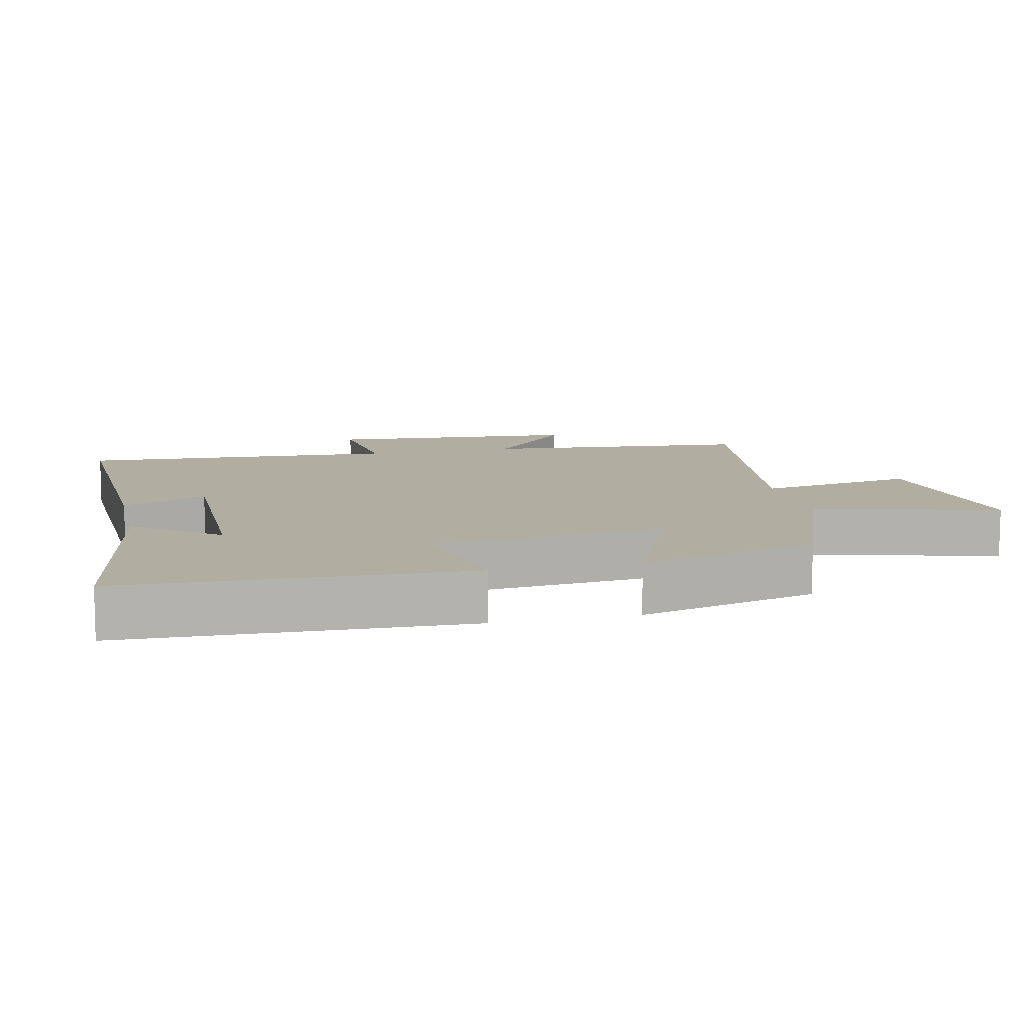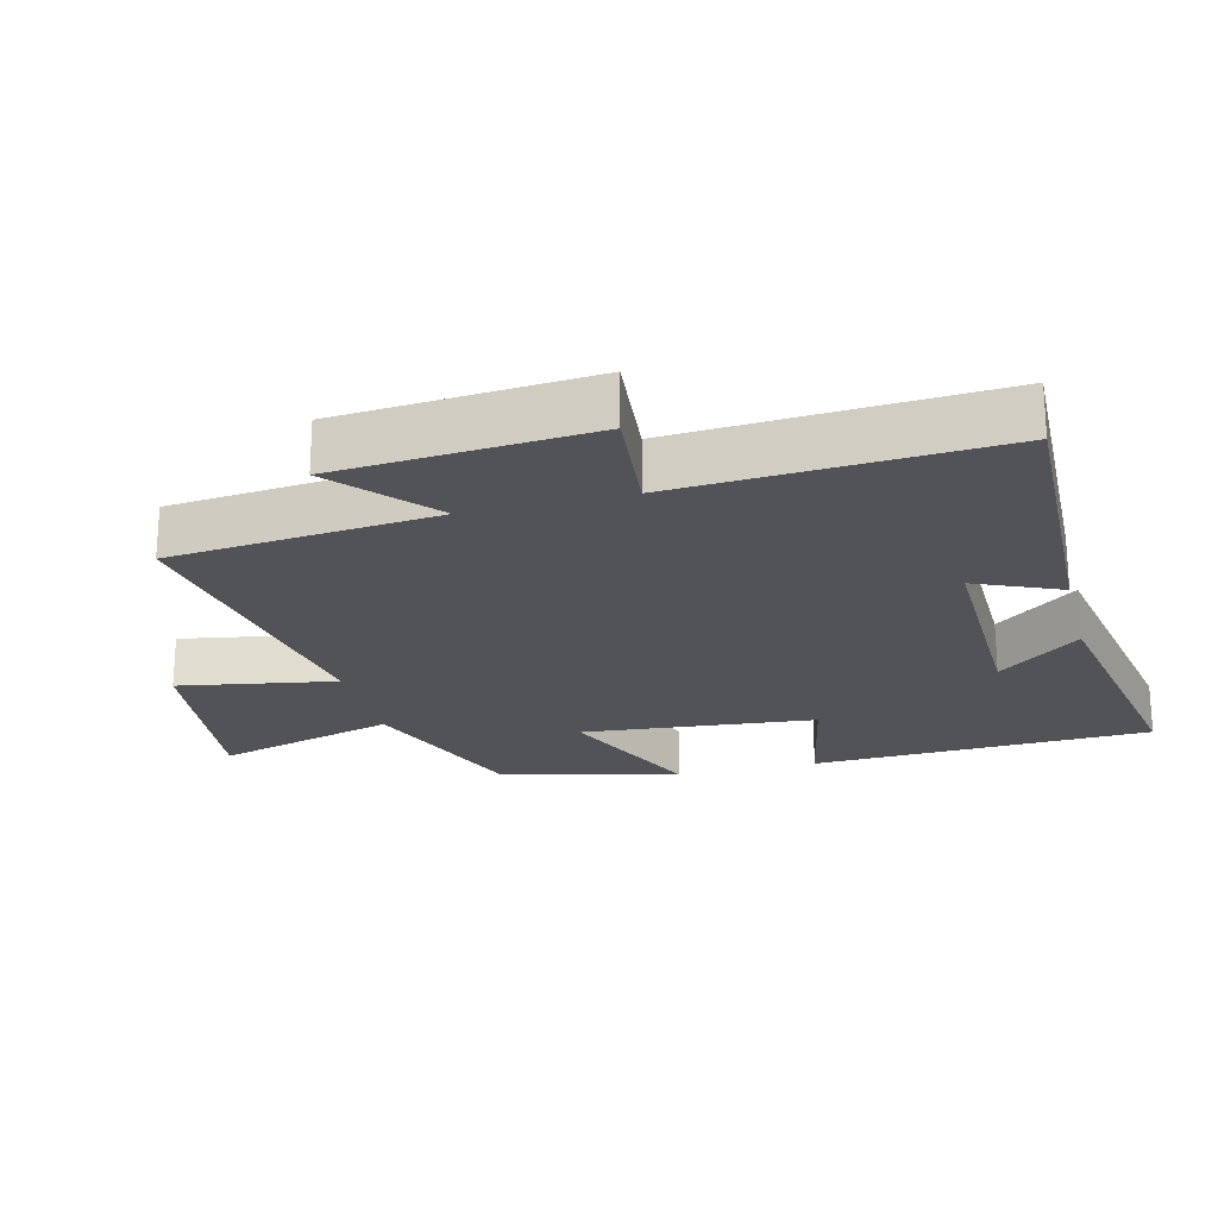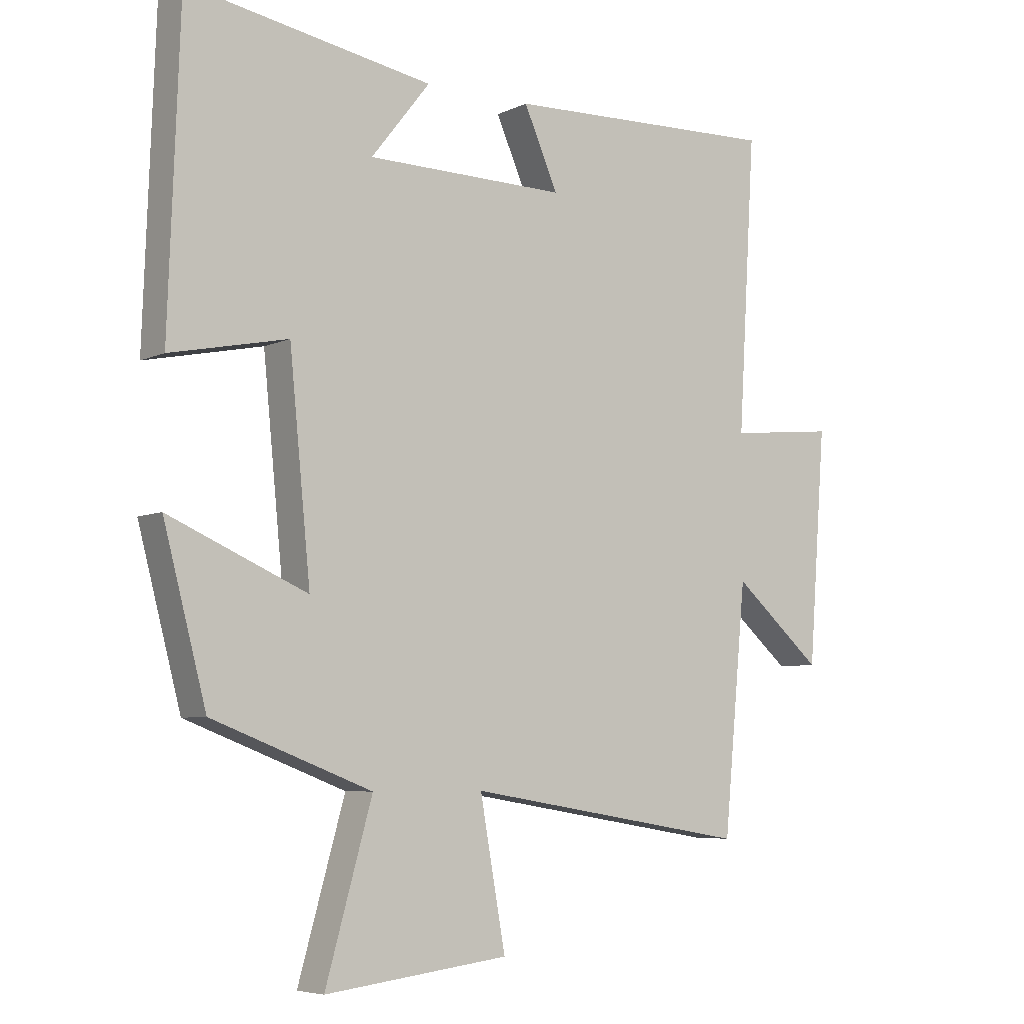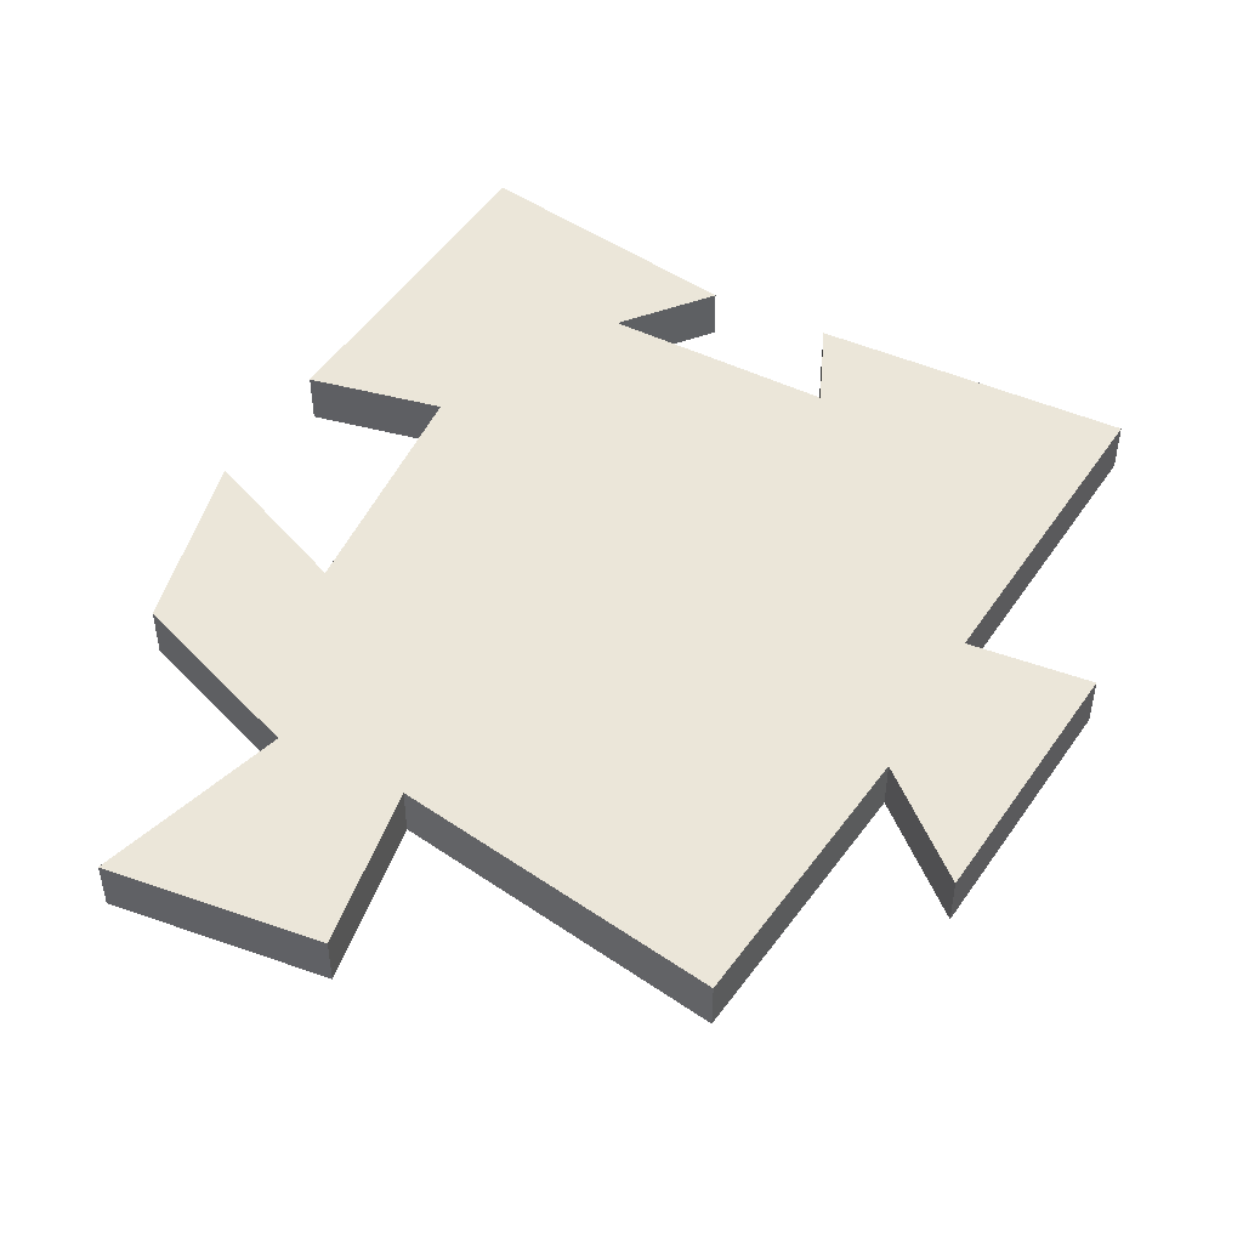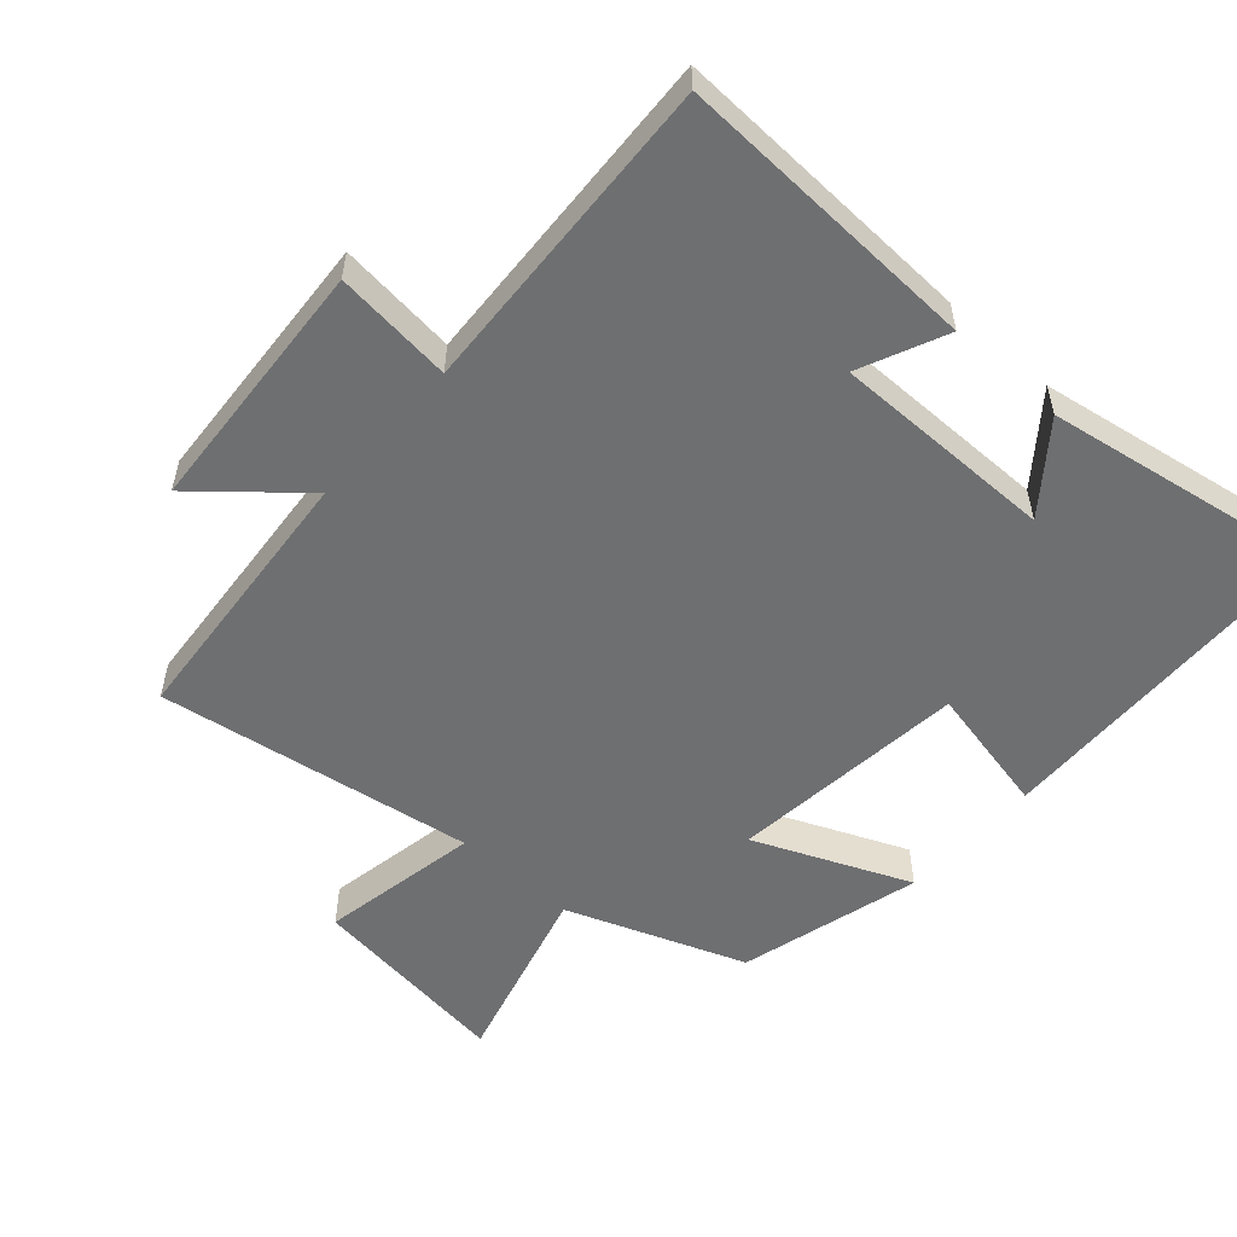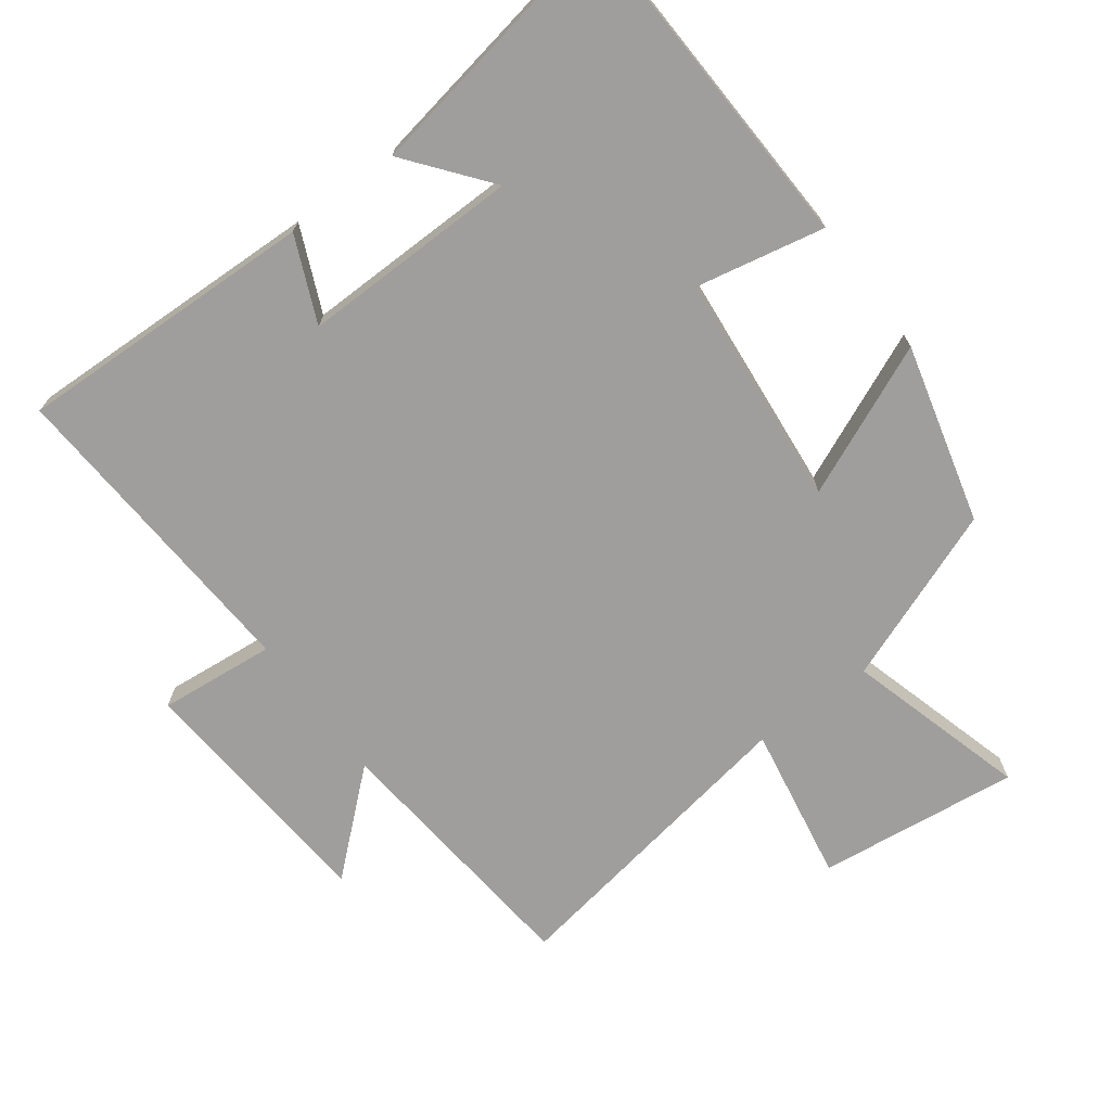
<metadata>
{"format":"obj","ext":"obj","renderer":"f3d","projection":"perspective","resolution":1024,"background":"white","views":[{"elev":10.4,"azim":76.9,"up":"+Y"},{"elev":-22.3,"azim":-75.6,"up":"+Y"},{"elev":-6.1,"azim":143.8,"up":"+Z"},{"elev":47.0,"azim":-151.4,"up":"+Y"},{"elev":-54.6,"azim":-42.1,"up":"+Y"},{"elev":-70.9,"azim":36.8,"up":"+Y"}]}
</metadata>
<code>
v -0.528 0.07 0.515
v -0.085 0.07 0.5
v -0.14 0.07 0.375
v 0.182 0.07 0.379
v 0.087 0.07 0.5
v 0.482 0.07 0.569
v 0.5 0.07 0.069
v 0.311 0.07 0.108
v 0.277 0.07 -0.236
v 0.5 0.07 -0.139
v 0.431 0.07 -0.402
v 0.174 0.07 -0.5
v 0.249 0.07 -0.767
v -0.047 0.07 -0.731
v -0.006 0.07 -0.5
v -0.463 0.07 -0.575
v -0.5 0.07 -0.183
v -0.643 0.07 -0.308
v -0.671 0.07 0.064
v -0.5 0.07 0.047
v -0.528 0 0.515
v -0.085 0 0.5
v -0.14 0 0.375
v 0.182 0 0.379
v 0.087 0 0.5
v 0.482 0 0.569
v 0.5 0 0.069
v 0.311 0 0.108
v 0.277 0 -0.236
v 0.5 0 -0.139
v 0.431 0 -0.402
v 0.174 0 -0.5
v 0.249 0 -0.767
v -0.047 0 -0.731
v -0.006 0 -0.5
v -0.463 0 -0.575
v -0.5 0 -0.183
v -0.643 0 -0.308
v -0.671 0 0.064
v -0.5 0 0.047
f 17 18 19 20
f 15 16 17 20
f 15 20 1
f 12 13 14 15
f 11 12 15
f 10 11 15
f 9 10 15
f 8 9 15 1
f 4 5 6 7
f 3 4 7 8
f 1 2 3
f 1 3 8
f 40 39 38 37
f 40 37 36 35
f 21 40 35
f 35 34 33 32
f 35 32 31
f 35 31 30
f 35 30 29
f 21 35 29 28
f 27 26 25 24
f 28 27 24 23
f 23 22 21
f 28 23 21
f 1 21 22 2
f 2 22 23 3
f 3 23 24 4
f 4 24 25 5
f 5 25 26 6
f 6 26 27 7
f 7 27 28 8
f 8 28 29 9
f 9 29 30 10
f 10 30 31 11
f 11 31 32 12
f 12 32 33 13
f 13 33 34 14
f 14 34 35 15
f 15 35 36 16
f 16 36 37 17
f 17 37 38 18
f 18 38 39 19
f 19 39 40 20
f 20 40 21 1

</code>
